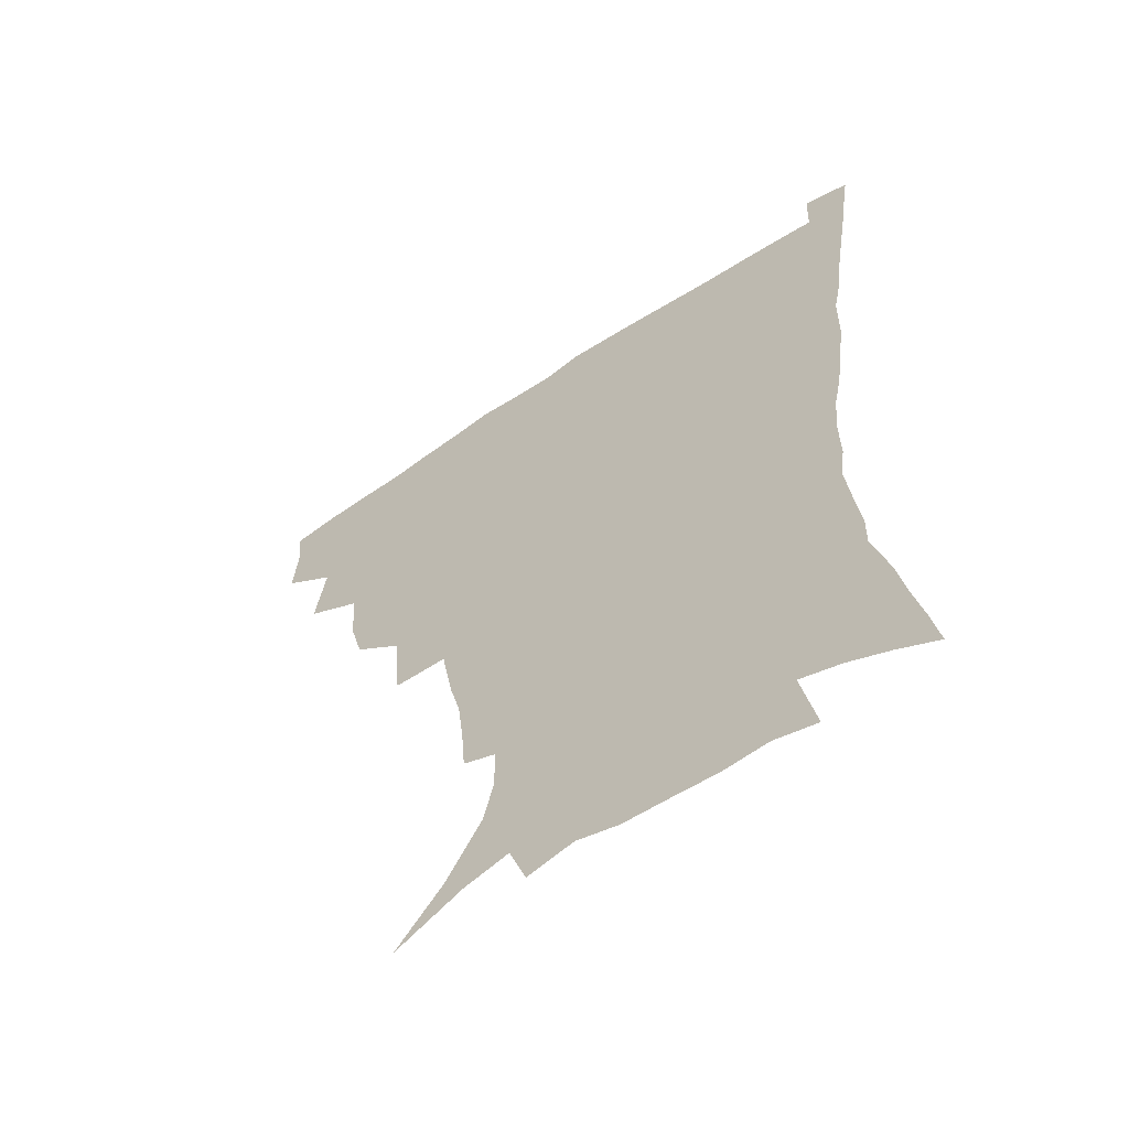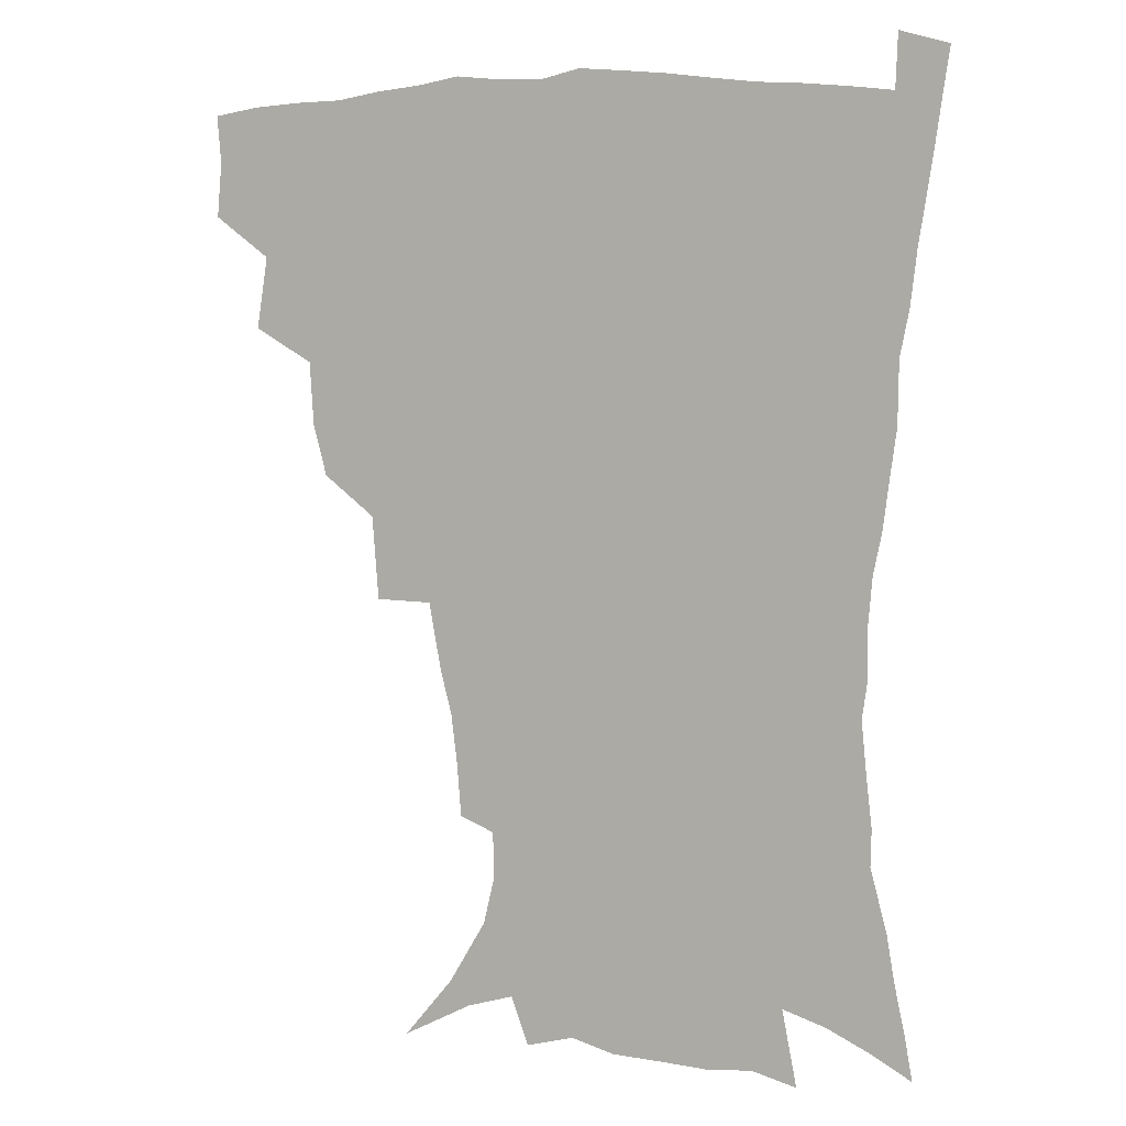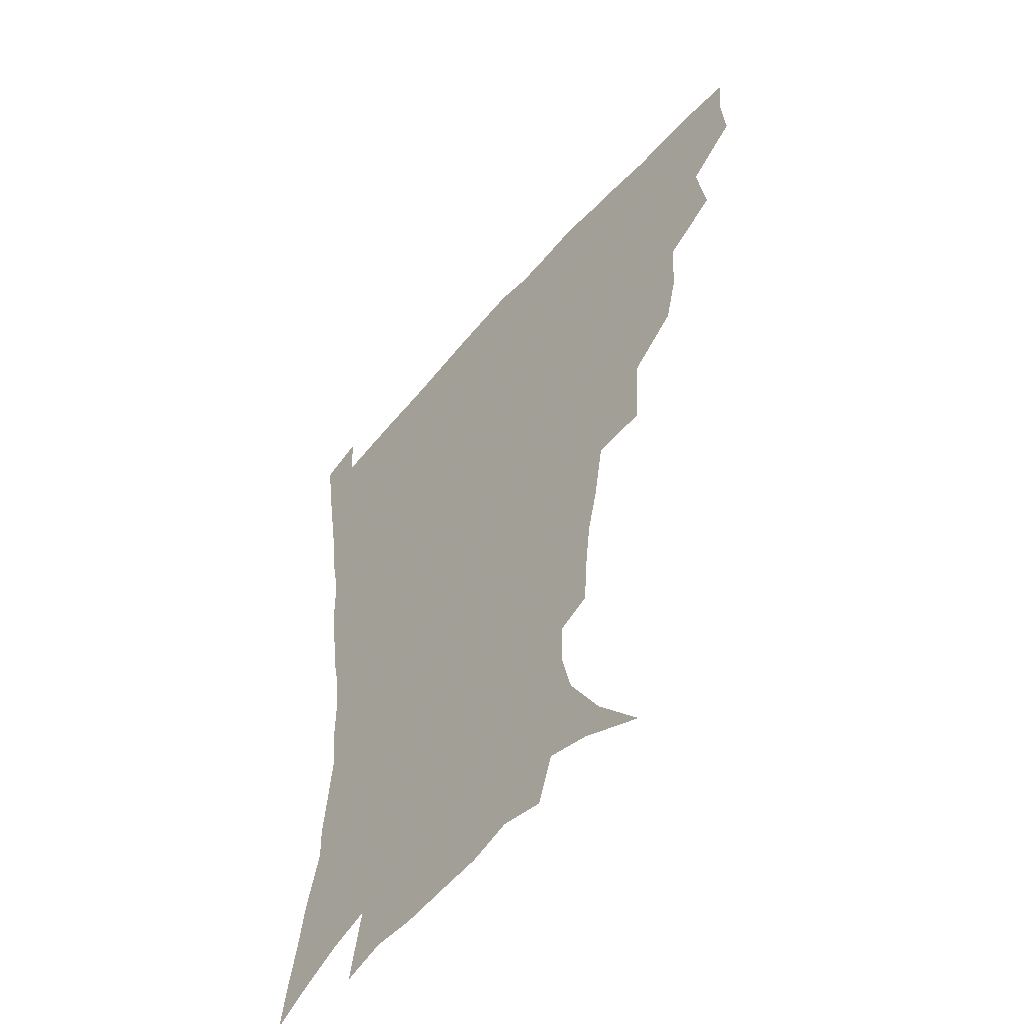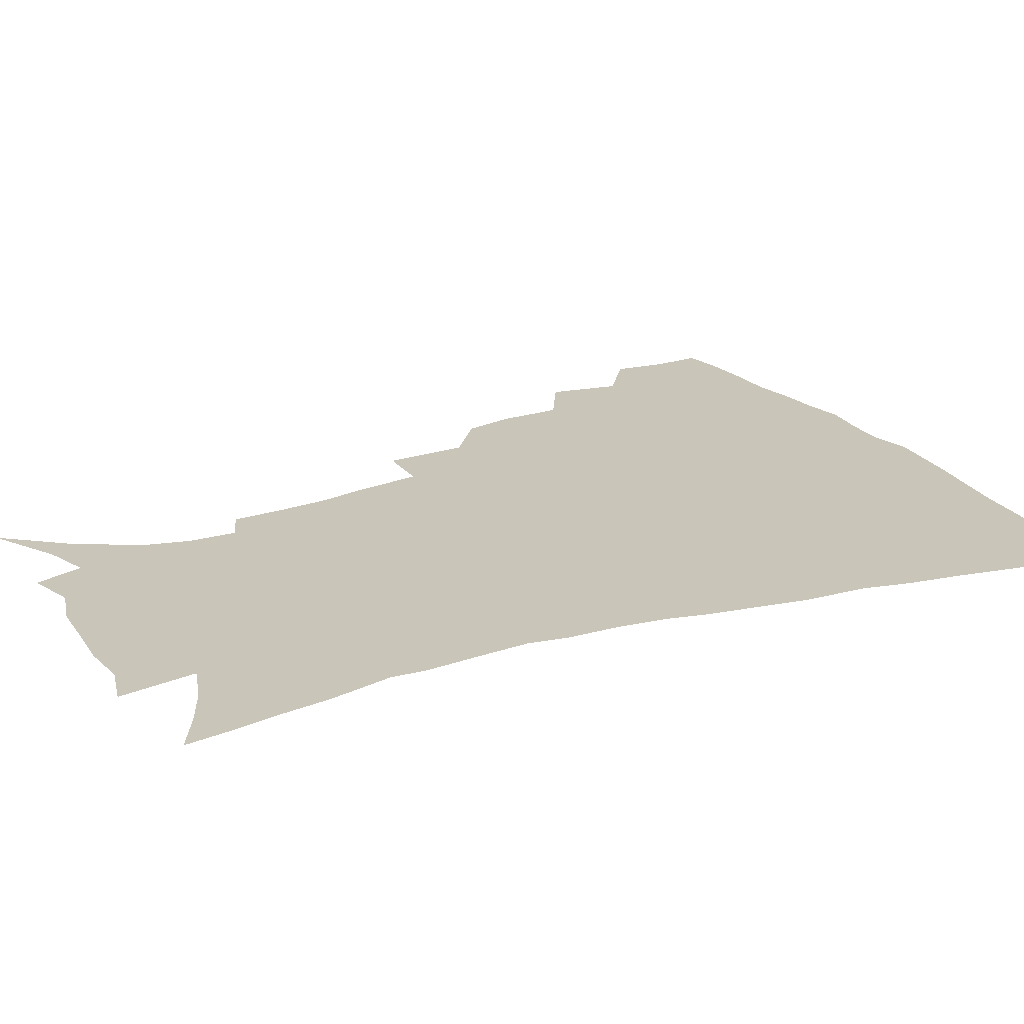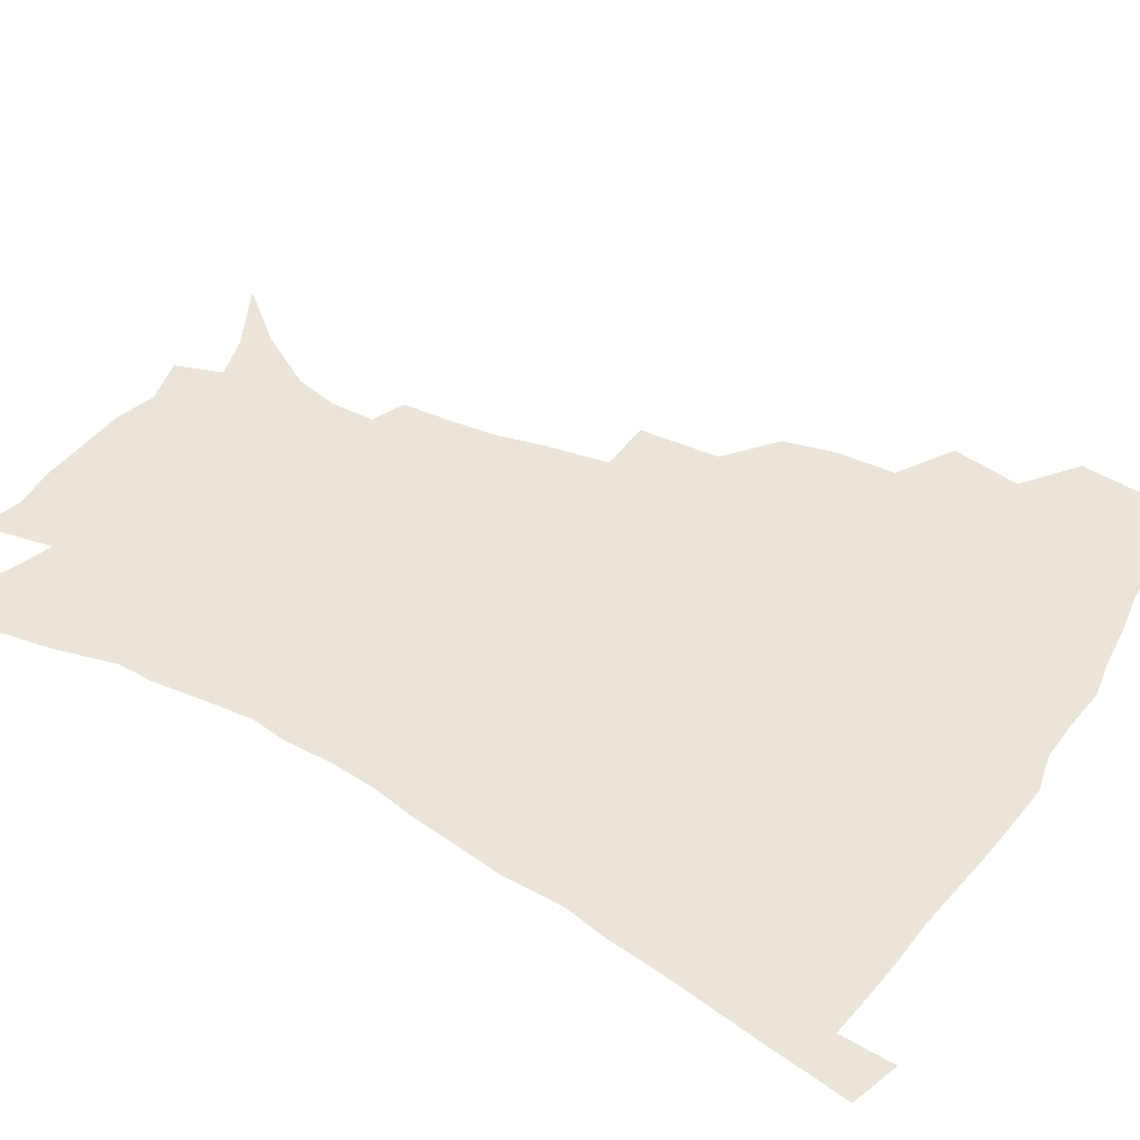
<metadata>
{"format":"obj","ext":"obj","renderer":"f3d","projection":"perspective","resolution":1024,"background":"white","views":[{"elev":-61.2,"azim":34.4,"up":"+Y"},{"elev":5.2,"azim":20.8,"up":"+Y"},{"elev":-54.3,"azim":-129.9,"up":"+Y"},{"elev":20.7,"azim":62.7,"up":"+Z"},{"elev":45.0,"azim":121.7,"up":"+Z"}]}
</metadata>
<code>
v 437 398.8 0
v 438.5 417.2 0
v 437.2 433.2 0
v 451.9 360.7 0
v 455.6 384.8 0
v 454.3 401.3 0
v 454.6 418.2 0
v 452.6 435.6 0
v 477.6 310.5 0
v 473 327.7 0
v 471.6 349 0
v 473.5 371.7 0
v 472.3 388.1 0
v 471.1 403.9 0
v 469.9 419.4 0
v 468.1 436.6 0
v 497 268.6 0
v 494.8 296.8 0
v 492.7 321.5 0
v 490.7 339.6 0
v 490.3 359 0
v 489.1 375.1 0
v 487.9 390.5 0
v 486.6 405.5 0
v 485.1 420.6 0
v 483.6 437 0
v 527.3 195.8 0
v 525.9 213.3 0
v 523.8 230.4 0
v 519.9 245.5 0
v 515.9 268.1 0
v 511.5 288.5 0
v 508.8 308.5 0
v 505.9 324.7 0
v 504.9 342.8 0
v 504.9 361.7 0
v 504.1 377.5 0
v 502.8 392.3 0
v 501.5 406.7 0
v 500.1 421.2 0
v 498.2 439.4 0
v 506.5 118.2 0
v 523.1 138.2 0
v 535.5 159.4 0
v 539.2 174.9 0
v 539 190.9 0
v 538.1 211.1 0
v 536.1 227.6 0
v 533.4 243.8 0
v 530.2 261.3 0
v 527.1 280.1 0
v 524.8 299.3 0
v 523.7 318.7 0
v 522.4 334.7 0
v 520.3 349 0
v 520.1 365.7 0
v 518.8 379.7 0
v 517.3 393.8 0
v 515.9 408.2 0
v 514.4 422.8 0
v 512.7 440.9 0
v 529.9 130.3 0
v 541.2 149.2 0
v 548.3 168.9 0
v 549.5 185.5 0
v 548.6 201.2 0
v 548.3 222.8 0
v 545.8 236.6 0
v 543.4 252.3 0
v 541.2 270 0
v 538.6 285.7 0
v 537.2 305.2 0
v 536.1 320.6 0
v 535.5 337.9 0
v 534.4 352.5 0
v 533.8 367 0
v 533.7 381.6 0
v 531.6 395.2 0
v 530.6 409.2 0
v 528.9 424.7 0
v 526.9 443.4 0
v 545.6 135 0
v 557 159.7 0
v 559.8 178.4 0
v 559.4 193 0
v 559.1 211.8 0
v 558.2 230 0
v 556.1 244.2 0
v 554.5 261.2 0
v 552.2 274.8 0
v 550.5 291.2 0
v 549.2 306.4 0
v 549 324.9 0
v 548.7 340.5 0
v 547.9 354.4 0
v 547.2 368.1 0
v 547.2 382.6 0
v 546.2 395.8 0
v 545.5 409.2 0
v 543.8 424.4 0
v 541.9 441.8 0
v 551.5 118.7 0
v 563 144 0
v 568.2 164 0
v 570 183.5 0
v 569.8 199.8 0
v 569 216.8 0
v 567.9 233.1 0
v 566.3 248.2 0
v 565 264.2 0
v 563.7 279.7 0
v 562.4 294.9 0
v 562.5 313.2 0
v 561.3 326.2 0
v 561.8 343.3 0
v 561.1 355.9 0
v 561.3 370.3 0
v 560.6 383.3 0
v 559.7 396.5 0
v 559.2 409.9 0
v 558.1 424.2 0
v 556.2 441.2 0
v 567.7 122.9 0
v 576.1 147.1 0
v 579.6 168.7 0
v 580 184.6 0
v 579.7 202 0
v 578.7 221 0
v 578.3 238.8 0
v 576.7 251.4 0
v 576 267.4 0
v 575.1 281.8 0
v 574.2 296.8 0
v 574.3 315 0
v 574.4 330.2 0
v 574.2 343.6 0
v 574.1 357 0
v 574.6 371.5 0
v 573.9 383.9 0
v 573.9 397 0
v 573 410.7 0
v 572 425 0
v 569.8 444.4 0
v 582.4 118.8 0
v 588.6 148.8 0
v 590.1 169 0
v 590.4 187.1 0
v 590 205.4 0
v 589.2 218.7 0
v 587.4 242.6 0
v 587.5 254.7 0
v 587.1 268.6 0
v 586.5 284.3 0
v 586 299.2 0
v 586.1 315.8 0
v 586.3 330.9 0
v 586.7 344.2 0
v 586.8 357.1 0
v 587.3 371.3 0
v 587.5 384.2 0
v 587.5 397.3 0
v 587.3 410.5 0
v 585.9 426.1 0
v 584.2 443.2 0
v 598.8 118 0
v 600.8 148.3 0
v 601.1 169.2 0
v 600.8 188.7 0
v 600.2 205.9 0
v 599.9 219.4 0
v 599.2 235.2 0
v 598.4 250.6 0
v 597.7 269.3 0
v 597.6 285.3 0
v 597.6 300.1 0
v 597.8 315.9 0
v 598.4 329.2 0
v 599 344.6 0
v 599.7 357.7 0
v 600.4 371.3 0
v 601 384.2 0
v 601.2 397.3 0
v 601 411 0
v 600.2 425.9 0
v 598.8 441.8 0
v 614.9 117.1 0
v 613.3 147.6 0
v 612.5 166.8 0
v 611.3 187.1 0
v 610.5 204.5 0
v 610 222.1 0
v 609.3 238 0
v 608.8 255.3 0
v 608.7 268.8 0
v 608.5 285.1 0
v 608.9 299.6 0
v 609.4 314.1 0
v 610.2 329.6 0
v 611.1 343.2 0
v 612.1 357.7 0
v 613.2 371.1 0
v 614.2 383.8 0
v 615.4 396.9 0
v 616 409.9 0
v 615.4 424.4 0
v 614.2 439.8 0
v 630.4 118.3 0
v 626.7 143.3 0
v 623.7 166.2 0
v 622.4 184.1 0
v 620.8 203.1 0
v 619.9 221.7 0
v 619.4 237.5 0
v 619.2 252.4 0
v 619.2 268 0
v 619.7 281.8 0
v 620.1 297.2 0
v 621.1 310.9 0
v 621.5 329.4 0
v 623.1 342.1 0
v 624.2 357.1 0
v 625.8 369.4 0
v 627.3 382.8 0
v 628.5 396 0
v 629.7 409.3 0
v 630.4 422.9 0
v 629.9 437.9 0
v 645.5 114.2 0
v 640.5 139.9 0
v 636.8 160.1 0
v 633.4 182 0
v 631.5 200.2 0
v 630.1 218.6 0
v 630 233.2 0
v 630.7 245.8 0
v 629.4 265.6 0
v 630.4 279 0
v 631 294.1 0
v 633.2 305.8 0
v 633.7 323.4 0
v 635.3 337.8 0
v 636 354.6 0
v 638.4 367.2 0
v 640.1 382.9 0
v 641.7 395.1 0
v 643.2 408.3 0
v 644.5 421.8 0
v 644.5 437 0
v 655 135.2 0
v 648.8 157.4 0
v 645.7 175.8 0
v 643.2 194.3 0
v 641.2 212.5 0
v 640.3 228.9 0
v 640.7 243 0
v 641.1 257.9 0
v 641.3 273.9 0
v 642.8 287.5 0
v 643.8 304.2 0
v 645.2 319 0
v 647.9 332 0
v 649.2 348.1 0
v 651 363.5 0
v 652.4 380.1 0
v 654.7 393.6 0
v 656.9 406.8 0
v 658.4 420.8 0
v 659.3 435.5 0
v 669.3 128.4 0
v 663.9 148.2 0
v 659.3 167.6 0
v 656.4 185.2 0
v 653.8 202.9 0
v 652.5 219.6 0
v 651.9 235.3 0
v 652.2 250.2 0
v 653.1 265.2 0
v 653.5 281.8 0
v 655.2 296.7 0
v 658.4 309.3 0
v 659.4 327.2 0
v 660.8 344.3 0
v 663.4 359.3 0
v 665.7 374.8 0
v 668.3 389.8 0
v 670.6 404.9 0
v 672.6 419.2 0
v 674.3 433.7 0
v 675 452.1 0
v 683.7 120.3 0
v 681 135.4 0
v 677.5 152 0
v 674.8 167.6 0
v 669.2 188.9 0
v 669.5 201.2 0
v 667.6 218.4 0
v 665.9 236.3 0
v 667.7 248.9 0
v 667.6 266.5 0
v 668.9 282.3 0
v 671.8 296.4 0
v 674 312.9 0
v 676.3 329.6 0
v 676.6 350.9 0
v 679.8 366.6 0
v 682 385 0
v 684.7 401.7 0
v 687.1 417 0
v 689.2 431.9 0
v 691.5 447.3 0
f 5 6 1
f 1 6 2
f 6 7 2
f 2 7 3
f 7 8 3
f 11 12 4
f 4 12 5
f 12 13 5
f 5 13 6
f 13 14 6
f 6 14 7
f 14 15 7
f 7 15 8
f 15 16 8
f 18 19 9
f 9 19 10
f 19 20 10
f 10 20 11
f 20 21 11
f 11 21 12
f 21 22 12
f 12 22 13
f 22 23 13
f 13 23 14
f 23 24 14
f 14 24 15
f 24 25 15
f 15 25 16
f 25 26 16
f 31 32 17
f 17 32 18
f 32 33 18
f 18 33 19
f 33 34 19
f 19 34 20
f 34 35 20
f 20 35 21
f 35 36 21
f 21 36 22
f 36 37 22
f 22 37 23
f 37 38 23
f 23 38 24
f 38 39 24
f 24 39 25
f 39 40 25
f 25 40 26
f 40 41 26
f 46 47 27
f 27 47 28
f 47 48 28
f 28 48 29
f 48 49 29
f 29 49 30
f 49 50 30
f 30 50 31
f 50 51 31
f 31 51 32
f 51 52 32
f 32 52 33
f 52 53 33
f 33 53 34
f 53 54 34
f 34 54 35
f 54 55 35
f 35 55 36
f 55 56 36
f 36 56 37
f 56 57 37
f 37 57 38
f 57 58 38
f 38 58 39
f 58 59 39
f 39 59 40
f 59 60 40
f 40 60 41
f 60 61 41
f 42 62 43
f 62 63 43
f 43 63 44
f 63 64 44
f 44 64 45
f 64 65 45
f 45 65 46
f 65 66 46
f 46 66 47
f 66 67 47
f 47 67 48
f 67 68 48
f 48 68 49
f 68 69 49
f 49 69 50
f 69 70 50
f 50 70 51
f 70 71 51
f 51 71 52
f 71 72 52
f 52 72 53
f 72 73 53
f 53 73 54
f 73 74 54
f 54 74 55
f 74 75 55
f 55 75 56
f 75 76 56
f 56 76 57
f 76 77 57
f 57 77 58
f 77 78 58
f 58 78 59
f 78 79 59
f 59 79 60
f 79 80 60
f 60 80 61
f 80 81 61
f 62 82 63
f 82 83 63
f 63 83 64
f 83 84 64
f 64 84 65
f 84 85 65
f 65 85 66
f 85 86 66
f 66 86 67
f 86 87 67
f 67 87 68
f 87 88 68
f 68 88 69
f 88 89 69
f 69 89 70
f 89 90 70
f 70 90 71
f 90 91 71
f 71 91 72
f 91 92 72
f 72 92 73
f 92 93 73
f 73 93 74
f 93 94 74
f 74 94 75
f 94 95 75
f 75 95 76
f 95 96 76
f 76 96 77
f 96 97 77
f 77 97 78
f 97 98 78
f 78 98 79
f 98 99 79
f 79 99 80
f 99 100 80
f 80 100 81
f 100 101 81
f 102 103 82
f 82 103 83
f 103 104 83
f 83 104 84
f 104 105 84
f 84 105 85
f 105 106 85
f 85 106 86
f 106 107 86
f 86 107 87
f 107 108 87
f 87 108 88
f 108 109 88
f 88 109 89
f 109 110 89
f 89 110 90
f 110 111 90
f 90 111 91
f 111 112 91
f 91 112 92
f 112 113 92
f 92 113 93
f 113 114 93
f 93 114 94
f 114 115 94
f 94 115 95
f 115 116 95
f 95 116 96
f 116 117 96
f 96 117 97
f 117 118 97
f 97 118 98
f 118 119 98
f 98 119 99
f 119 120 99
f 99 120 100
f 120 121 100
f 100 121 101
f 121 122 101
f 102 123 103
f 123 124 103
f 103 124 104
f 124 125 104
f 104 125 105
f 125 126 105
f 105 126 106
f 126 127 106
f 106 127 107
f 127 128 107
f 107 128 108
f 128 129 108
f 108 129 109
f 129 130 109
f 109 130 110
f 130 131 110
f 110 131 111
f 131 132 111
f 111 132 112
f 132 133 112
f 112 133 113
f 133 134 113
f 113 134 114
f 134 135 114
f 114 135 115
f 135 136 115
f 115 136 116
f 136 137 116
f 116 137 117
f 137 138 117
f 117 138 118
f 138 139 118
f 118 139 119
f 139 140 119
f 119 140 120
f 140 141 120
f 120 141 121
f 141 142 121
f 121 142 122
f 142 143 122
f 123 144 124
f 144 145 124
f 124 145 125
f 145 146 125
f 125 146 126
f 146 147 126
f 126 147 127
f 147 148 127
f 127 148 128
f 148 149 128
f 128 149 129
f 149 150 129
f 129 150 130
f 150 151 130
f 130 151 131
f 151 152 131
f 131 152 132
f 152 153 132
f 132 153 133
f 153 154 133
f 133 154 134
f 154 155 134
f 134 155 135
f 155 156 135
f 135 156 136
f 156 157 136
f 136 157 137
f 157 158 137
f 137 158 138
f 158 159 138
f 138 159 139
f 159 160 139
f 139 160 140
f 160 161 140
f 140 161 141
f 161 162 141
f 141 162 142
f 162 163 142
f 142 163 143
f 163 164 143
f 144 165 145
f 165 166 145
f 145 166 146
f 166 167 146
f 146 167 147
f 167 168 147
f 147 168 148
f 168 169 148
f 148 169 149
f 169 170 149
f 149 170 150
f 170 171 150
f 150 171 151
f 171 172 151
f 151 172 152
f 172 173 152
f 152 173 153
f 173 174 153
f 153 174 154
f 174 175 154
f 154 175 155
f 175 176 155
f 155 176 156
f 176 177 156
f 156 177 157
f 177 178 157
f 157 178 158
f 178 179 158
f 158 179 159
f 179 180 159
f 159 180 160
f 180 181 160
f 160 181 161
f 181 182 161
f 161 182 162
f 182 183 162
f 162 183 163
f 183 184 163
f 163 184 164
f 184 185 164
f 165 186 166
f 186 187 166
f 166 187 167
f 187 188 167
f 167 188 168
f 188 189 168
f 168 189 169
f 189 190 169
f 169 190 170
f 190 191 170
f 170 191 171
f 191 192 171
f 171 192 172
f 192 193 172
f 172 193 173
f 193 194 173
f 173 194 174
f 194 195 174
f 174 195 175
f 195 196 175
f 175 196 176
f 196 197 176
f 176 197 177
f 197 198 177
f 177 198 178
f 198 199 178
f 178 199 179
f 199 200 179
f 179 200 180
f 200 201 180
f 180 201 181
f 201 202 181
f 181 202 182
f 202 203 182
f 182 203 183
f 203 204 183
f 183 204 184
f 204 205 184
f 184 205 185
f 205 206 185
f 186 207 187
f 207 208 187
f 187 208 188
f 208 209 188
f 188 209 189
f 209 210 189
f 189 210 190
f 210 211 190
f 190 211 191
f 211 212 191
f 191 212 192
f 212 213 192
f 192 213 193
f 213 214 193
f 193 214 194
f 214 215 194
f 194 215 195
f 215 216 195
f 195 216 196
f 216 217 196
f 196 217 197
f 217 218 197
f 197 218 198
f 218 219 198
f 198 219 199
f 219 220 199
f 199 220 200
f 220 221 200
f 200 221 201
f 221 222 201
f 201 222 202
f 222 223 202
f 202 223 203
f 223 224 203
f 203 224 204
f 224 225 204
f 204 225 205
f 225 226 205
f 205 226 206
f 226 227 206
f 207 228 208
f 228 229 208
f 208 229 209
f 229 230 209
f 209 230 210
f 230 231 210
f 210 231 211
f 231 232 211
f 211 232 212
f 232 233 212
f 212 233 213
f 233 234 213
f 213 234 214
f 234 235 214
f 214 235 215
f 235 236 215
f 215 236 216
f 236 237 216
f 216 237 217
f 237 238 217
f 217 238 218
f 238 239 218
f 218 239 219
f 239 240 219
f 219 240 220
f 240 241 220
f 220 241 221
f 241 242 221
f 221 242 222
f 242 243 222
f 222 243 223
f 243 244 223
f 223 244 224
f 244 245 224
f 224 245 225
f 245 246 225
f 225 246 226
f 246 247 226
f 226 247 227
f 247 248 227
f 229 249 230
f 249 250 230
f 230 250 231
f 250 251 231
f 231 251 232
f 251 252 232
f 232 252 233
f 252 253 233
f 233 253 234
f 253 254 234
f 234 254 235
f 254 255 235
f 235 255 236
f 255 256 236
f 236 256 237
f 256 257 237
f 237 257 238
f 257 258 238
f 238 258 239
f 258 259 239
f 239 259 240
f 259 260 240
f 240 260 241
f 260 261 241
f 241 261 242
f 261 262 242
f 242 262 243
f 262 263 243
f 243 263 244
f 263 264 244
f 244 264 245
f 264 265 245
f 245 265 246
f 265 266 246
f 246 266 247
f 266 267 247
f 247 267 248
f 267 268 248
f 249 269 250
f 269 270 250
f 250 270 251
f 270 271 251
f 251 271 252
f 271 272 252
f 252 272 253
f 272 273 253
f 253 273 254
f 273 274 254
f 254 274 255
f 274 275 255
f 255 275 256
f 275 276 256
f 256 276 257
f 276 277 257
f 257 277 258
f 277 278 258
f 258 278 259
f 278 279 259
f 259 279 260
f 279 280 260
f 260 280 261
f 280 281 261
f 261 281 262
f 281 282 262
f 262 282 263
f 282 283 263
f 263 283 264
f 283 284 264
f 264 284 265
f 284 285 265
f 265 285 266
f 285 286 266
f 266 286 267
f 286 287 267
f 267 287 268
f 287 288 268
f 269 290 270
f 290 291 270
f 270 291 271
f 291 292 271
f 271 292 272
f 292 293 272
f 272 293 273
f 293 294 273
f 273 294 274
f 294 295 274
f 274 295 275
f 295 296 275
f 275 296 276
f 296 297 276
f 276 297 277
f 297 298 277
f 277 298 278
f 298 299 278
f 278 299 279
f 299 300 279
f 279 300 280
f 300 301 280
f 280 301 281
f 301 302 281
f 281 302 282
f 302 303 282
f 282 303 283
f 303 304 283
f 283 304 284
f 304 305 284
f 284 305 285
f 305 306 285
f 285 306 286
f 306 307 286
f 286 307 287
f 307 308 287
f 287 308 288
f 308 309 288
f 288 309 289
f 309 310 289

</code>
